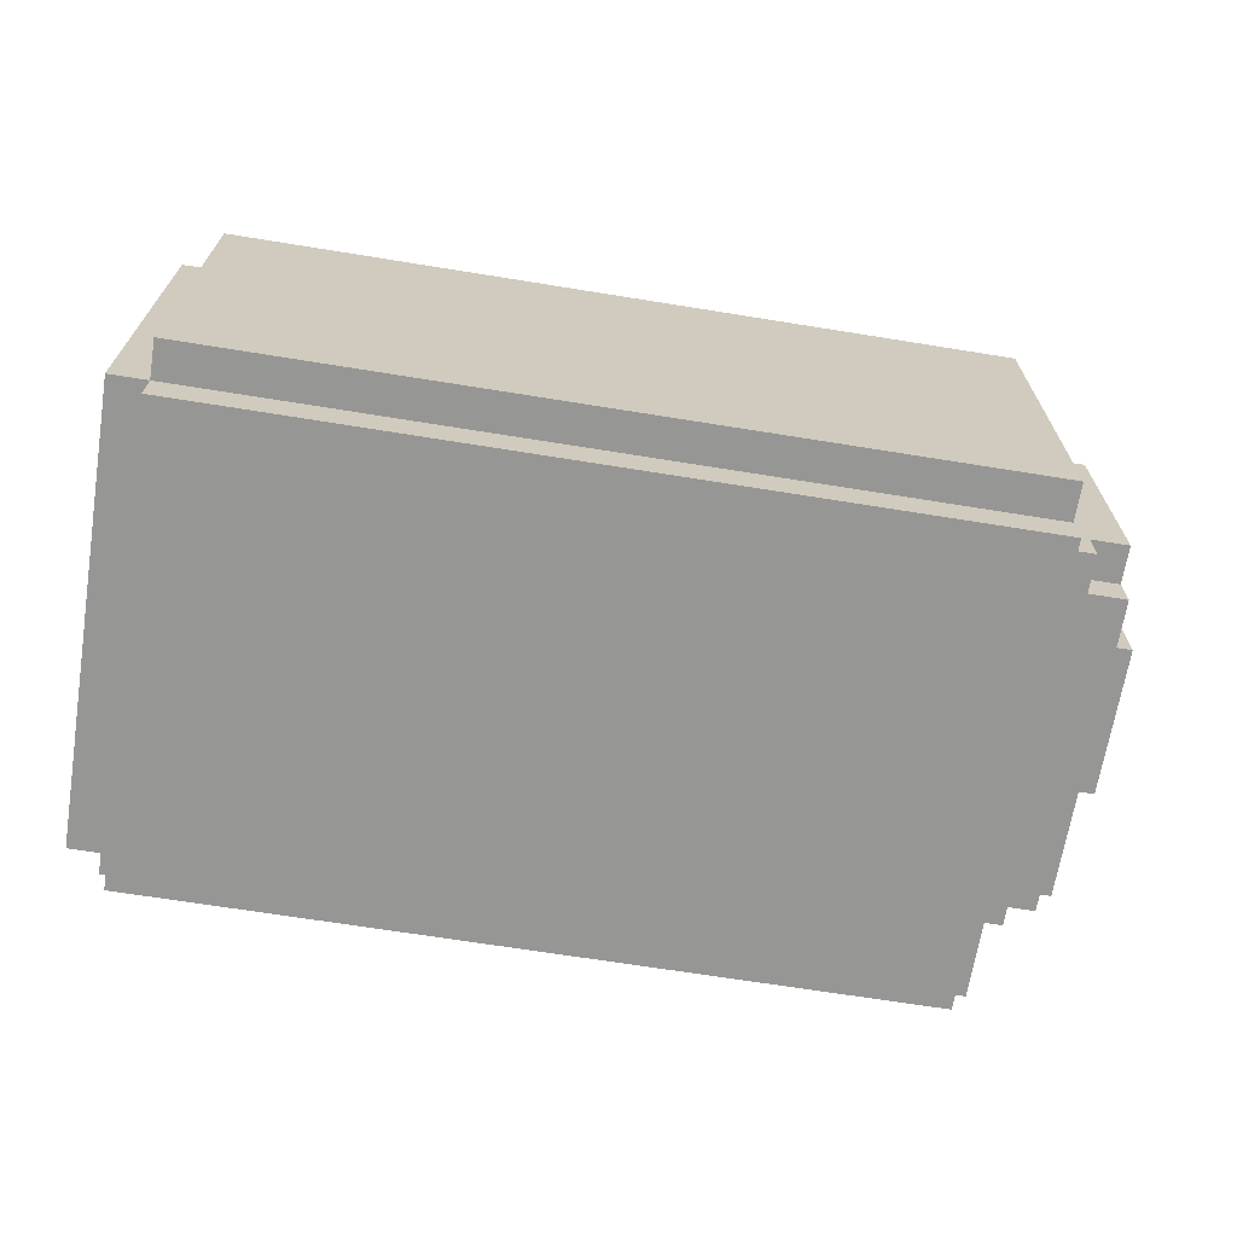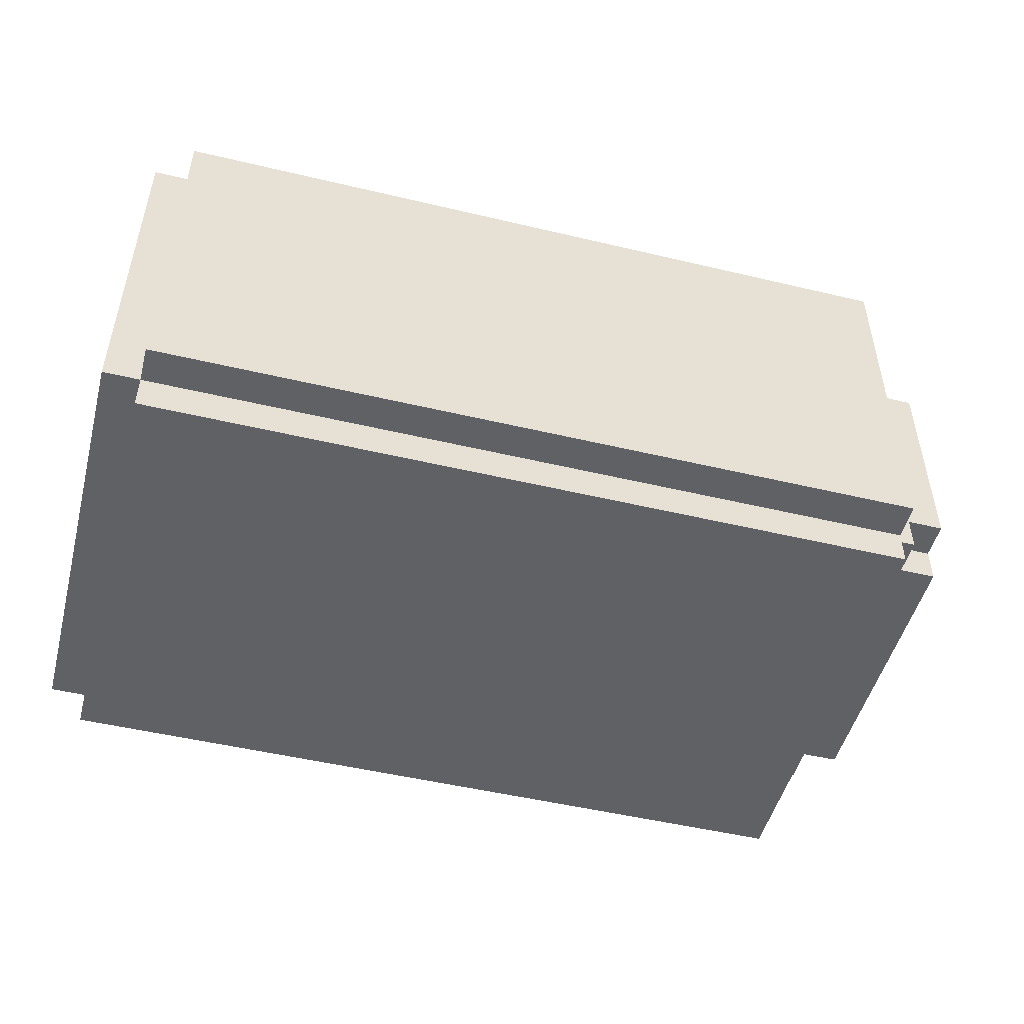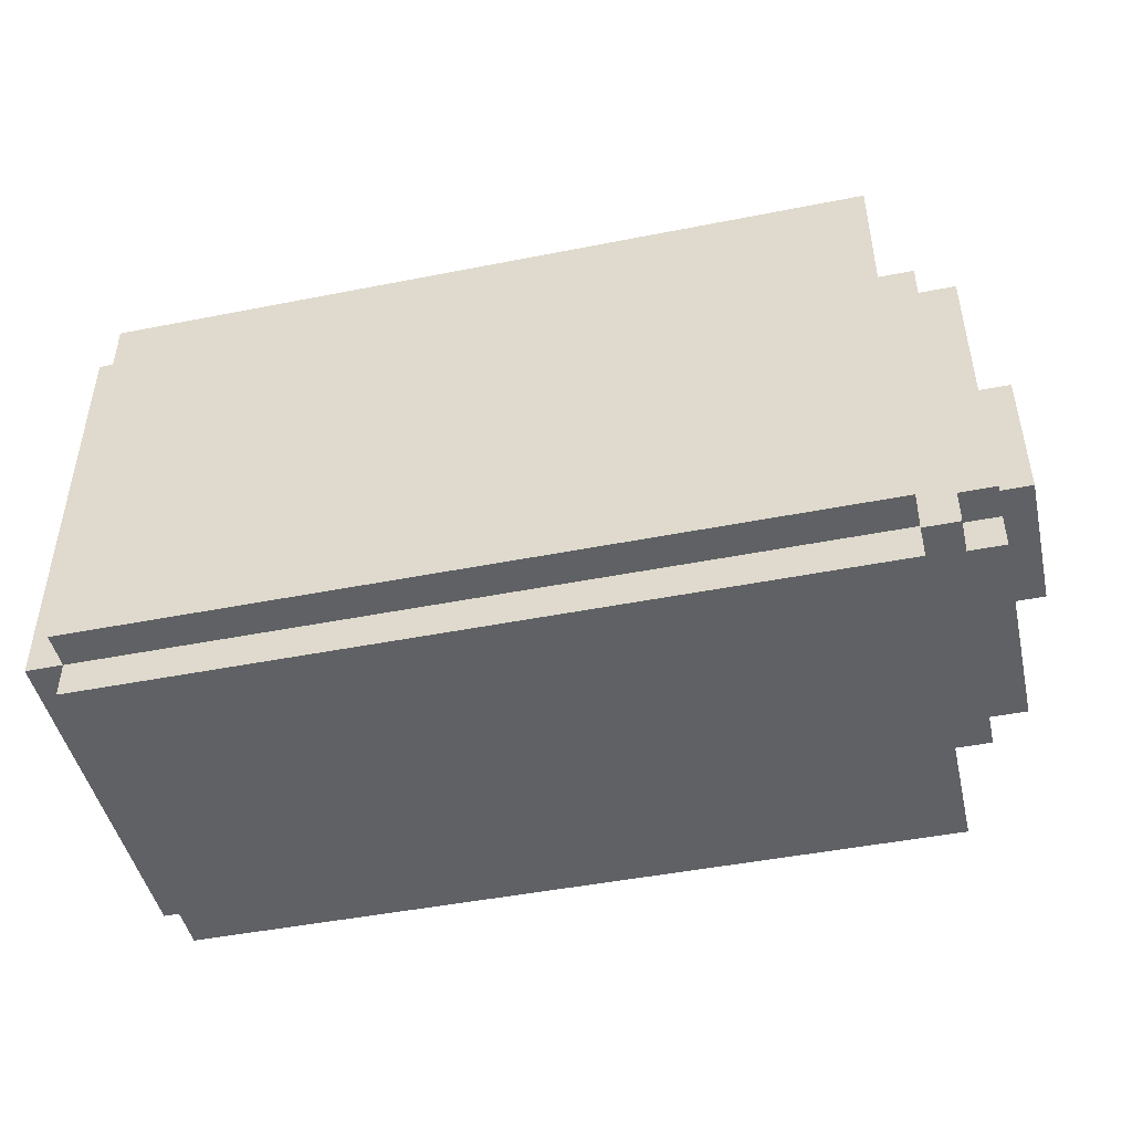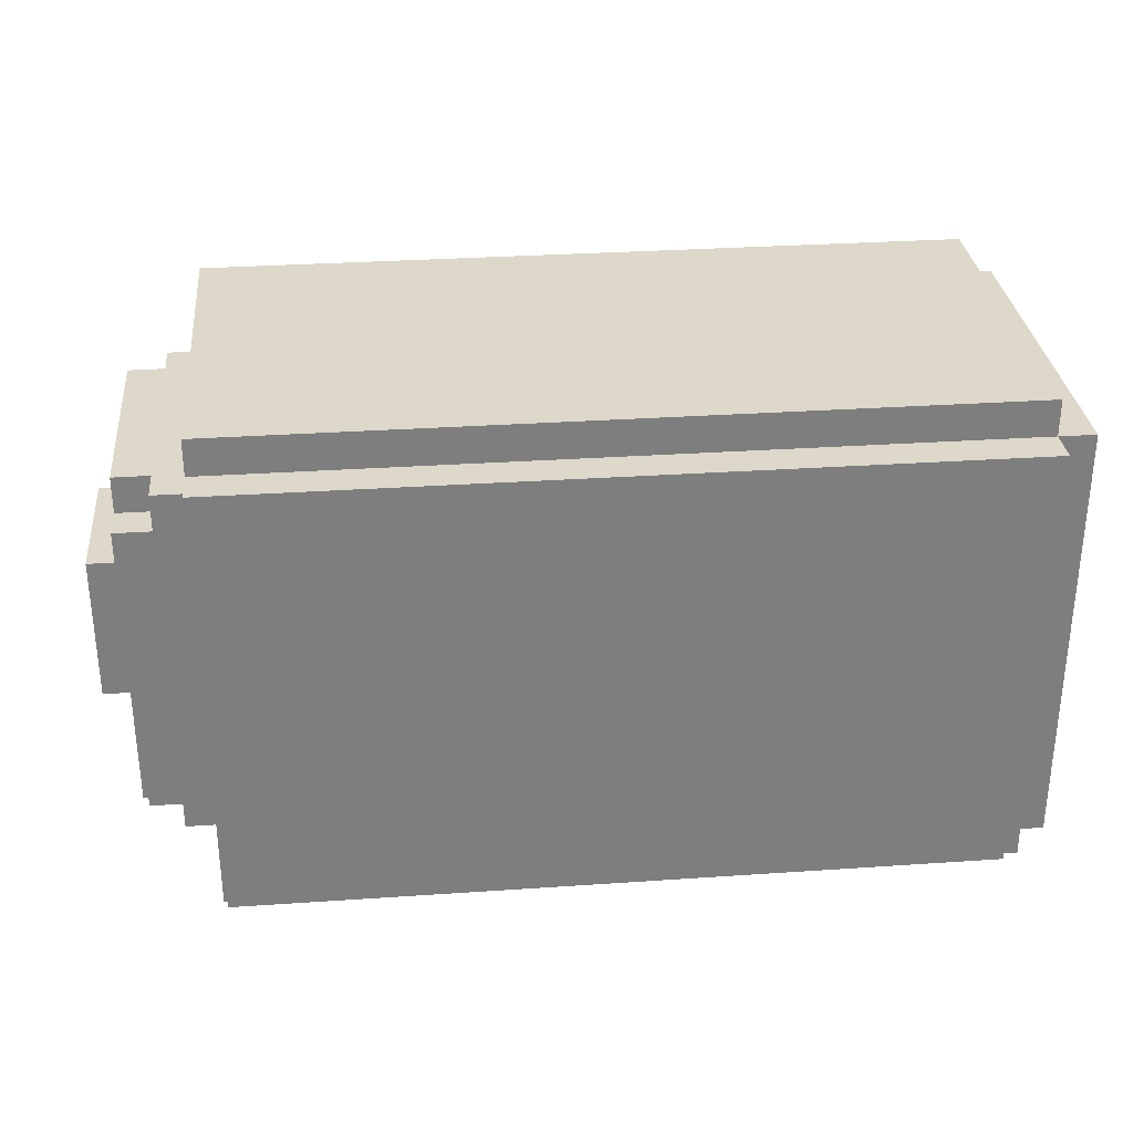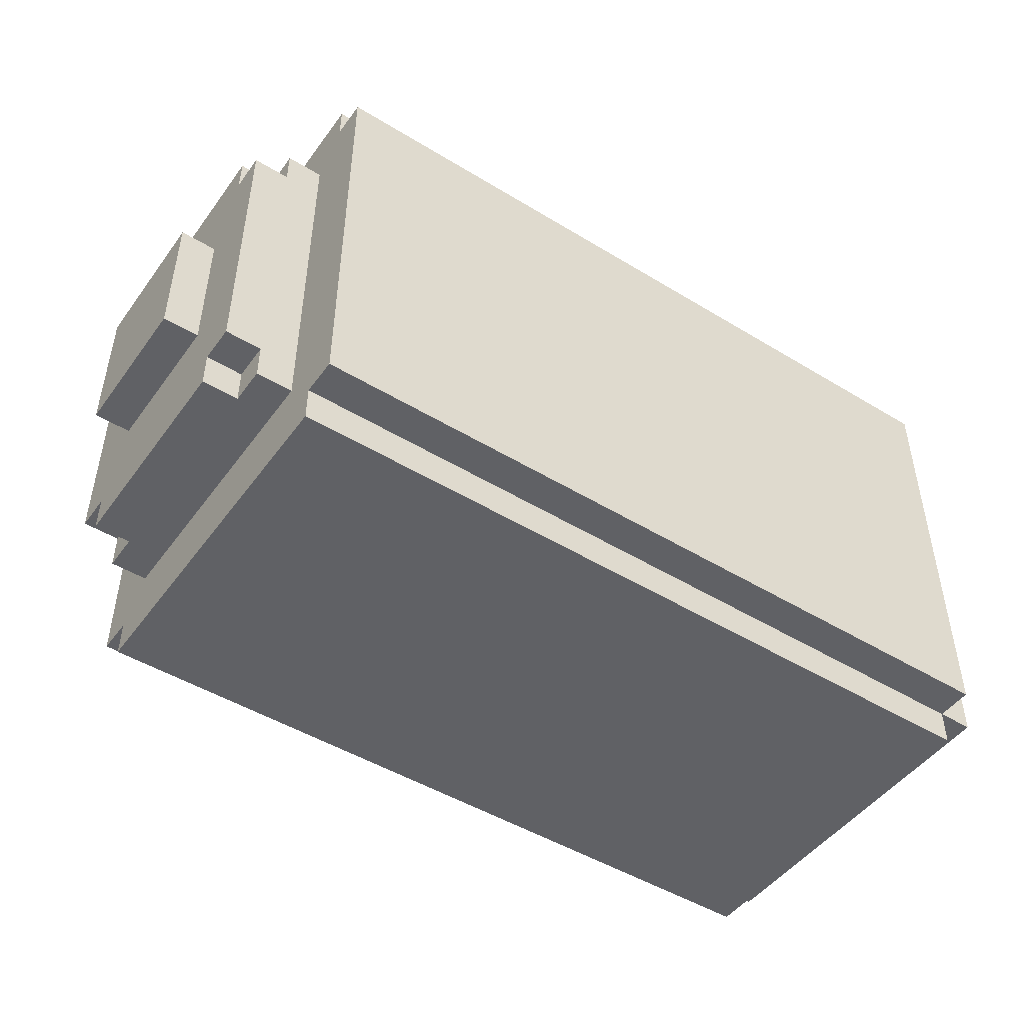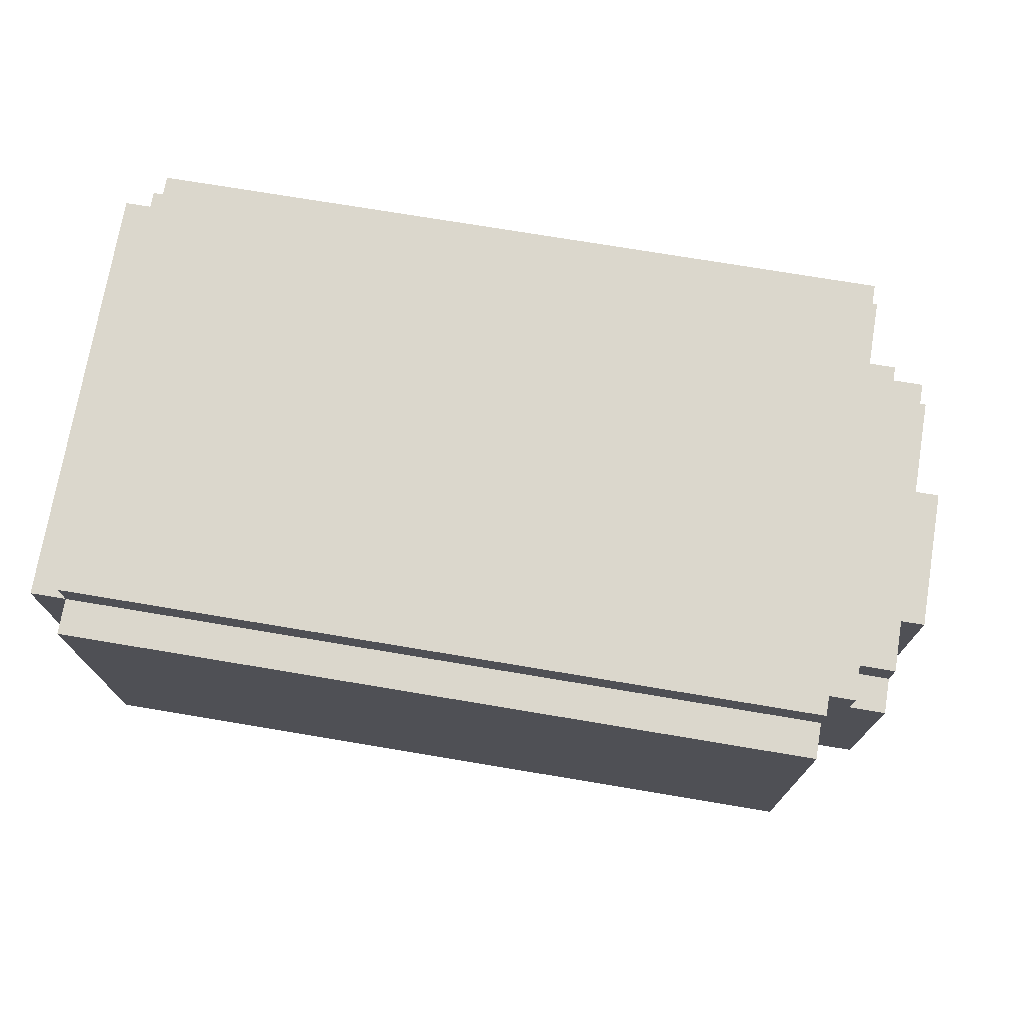
<metadata>
{"format":"obj","ext":"obj","renderer":"f3d","projection":"perspective","resolution":1024,"background":"white","views":[{"elev":-67.7,"azim":170.8,"up":"+Y"},{"elev":-49.7,"azim":165.3,"up":"+Y"},{"elev":-46.5,"azim":-167.3,"up":"+Z"},{"elev":31.0,"azim":-5.6,"up":"+Z"},{"elev":-47.8,"azim":-34.4,"up":"+Z"},{"elev":73.2,"azim":-170.5,"up":"+Y"}]}
</metadata>
<code>
g SmallBatteryPickUp
v -12 13 3
v -12 13 -1
v -12 17 3
v -12 17 -1
v -11 11 5
v -11 11 -3
v -11 12 6
v -11 12 5
v -11 12 -3
v -11 12 -4
v -11 13 3
v -11 13 -1
v -11 17 3
v -11 17 -1
v -11 18 6
v -11 18 5
v -11 18 -3
v -11 18 -4
v -11 19 5
v -11 19 -3
v -10 11 6
v -10 11 5
v -10 11 -3
v -10 11 -4
v -10 12 6
v -10 12 5
v -10 12 -3
v -10 12 -4
v -10 18 6
v -10 18 5
v -10 18 -3
v -10 18 -4
v -10 19 6
v -10 19 5
v -10 19 -3
v -10 19 -4
v -9 9 7
v -9 9 -5
v -9 10 8
v -9 10 7
v -9 10 -5
v -9 10 -6
v -9 11 6
v -9 11 -4
v -9 19 6
v -9 19 -4
v -9 20 8
v -9 20 7
v -9 20 -5
v -9 20 -6
v -9 21 7
v -9 21 -5
v 12 9 7
v 12 9 -5
v 12 10 8
v 12 10 7
v 12 10 -5
v 12 10 -6
v 12 20 8
v 12 20 7
v 12 20 -5
v 12 20 -6
v 12 21 7
v 12 21 -5
v 13 10 7
v 13 10 -5
v 13 20 7
v 13 20 -5
v -9 10 8
v -9 20 8
v -5 10 8
v -5 20 8
v 12 10 8
v 12 20 8
v -9 9 7
v -9 10 7
v -9 20 7
v -9 21 7
v -5 9 7
v -5 10 7
v -5 20 7
v -5 21 7
v 12 9 7
v 12 10 7
v 12 20 7
v 12 21 7
v 13 10 7
v 13 20 7
v -11 12 6
v -11 18 6
v -10 11 6
v -10 12 6
v -10 18 6
v -10 19 6
v -9 11 6
v -9 19 6
v -11 11 5
v -11 12 5
v -11 18 5
v -11 19 5
v -10 11 5
v -10 12 5
v -10 18 5
v -10 19 5
v -12 13 3
v -12 17 3
v -11 13 3
v -11 17 3
v -12 13 -1
v -12 17 -1
v -11 13 -1
v -11 17 -1
v -11 11 -3
v -11 12 -3
v -11 18 -3
v -11 19 -3
v -10 11 -3
v -10 12 -3
v -10 18 -3
v -10 19 -3
v -11 12 -4
v -11 18 -4
v -10 11 -4
v -10 12 -4
v -10 18 -4
v -10 19 -4
v -9 11 -4
v -9 19 -4
v -9 9 -5
v -9 10 -5
v -9 20 -5
v -9 21 -5
v -5 9 -5
v -5 10 -5
v -5 20 -5
v -5 21 -5
v 12 9 -5
v 12 10 -5
v 12 20 -5
v 12 21 -5
v 13 10 -5
v 13 20 -5
v -9 10 -6
v -9 20 -6
v -5 10 -6
v -5 20 -6
v 12 10 -6
v 12 20 -6
v -9 9 7
v -5 9 7
v 12 9 7
v 2 9 6
v 3 9 6
v 3 9 5
v 4 9 5
v -4 9 4
v -2 9 4
v 4 9 4
v 5 9 4
v -2 9 3
v 0 9 3
v 5 9 3
v 6 9 3
v -4 9 2
v -3 9 2
v 0 9 2
v 2 9 2
v 6 9 2
v 7 9 2
v -3 9 1
v -2 9 1
v 7 9 1
v 8 9 1
v -2 9 -0
v -1 9 -0
v 4 9 -0
v 5 9 -0
v 8 9 -0
v 9 9 -0
v -1 9 -1
v 0 9 -1
v 5 9 -1
v 7 9 -1
v 9 9 -1
v 10 9 -1
v 0 9 -2
v 1 9 -2
v 7 9 -2
v 8 9 -2
v 1 9 -3
v 2 9 -3
v 8 9 -3
v 10 9 -3
v 2 9 -4
v 4 9 -4
v -9 9 -5
v -5 9 -5
v 12 9 -5
v -9 10 8
v -5 10 8
v 12 10 8
v -9 10 7
v -5 10 7
v 12 10 7
v 13 10 7
v -9 10 -5
v -5 10 -5
v 12 10 -5
v 13 10 -5
v -9 10 -6
v -5 10 -6
v 12 10 -6
v -10 11 6
v -9 11 6
v -11 11 5
v -10 11 5
v -11 11 -3
v -10 11 -3
v -10 11 -4
v -9 11 -4
v -11 12 6
v -10 12 6
v -11 12 5
v -10 12 5
v -11 12 -3
v -10 12 -3
v -11 12 -4
v -10 12 -4
v -12 13 3
v -11 13 3
v -12 13 -1
v -11 13 -1
v -12 17 3
v -11 17 3
v -12 17 -1
v -11 17 -1
v -11 18 6
v -10 18 6
v -11 18 5
v -10 18 5
v -11 18 -3
v -10 18 -3
v -11 18 -4
v -10 18 -4
v -10 19 6
v -9 19 6
v -11 19 5
v -10 19 5
v -11 19 -3
v -10 19 -3
v -10 19 -4
v -9 19 -4
v -9 20 8
v -5 20 8
v 12 20 8
v -9 20 7
v -5 20 7
v 12 20 7
v 13 20 7
v -9 20 -5
v -5 20 -5
v 12 20 -5
v 13 20 -5
v -9 20 -6
v -5 20 -6
v 12 20 -6
v -9 21 7
v -5 21 7
v 12 21 7
v 2 21 6
v 4 21 6
v 1 21 5
v 2 21 5
v 8 21 5
v 10 21 5
v 0 21 4
v 1 21 4
v 7 21 4
v 8 21 4
v -1 21 3
v 0 21 3
v 5 21 3
v 7 21 3
v 9 21 3
v 10 21 3
v -2 21 2
v -1 21 2
v 4 21 2
v 5 21 2
v 8 21 2
v 9 21 2
v -3 21 1
v -2 21 1
v 7 21 1
v 8 21 1
v -4 21 -0
v -3 21 -0
v 0 21 -0
v 2 21 -0
v 6 21 -0
v 7 21 -0
v -2 21 -1
v 0 21 -1
v 5 21 -1
v 6 21 -1
v -4 21 -2
v -2 21 -2
v 4 21 -2
v 5 21 -2
v 3 21 -3
v 4 21 -3
v 2 21 -4
v 3 21 -4
v -9 21 -5
v -5 21 -5
v 12 21 -5
f 3 2 1
f 4 2 3
f 8 6 5
f 9 6 8
f 11 8 7
f 11 10 9
f 11 9 8
f 12 10 11
f 13 11 7
f 14 10 12
f 15 13 7
f 15 14 13
f 16 14 15
f 17 10 14
f 17 14 16
f 18 10 17
f 19 17 16
f 20 17 19
f 25 22 21
f 26 22 25
f 27 24 23
f 28 24 27
f 33 30 29
f 34 30 33
f 35 32 31
f 36 32 35
f 40 38 37
f 41 38 40
f 43 40 39
f 43 42 41
f 43 41 40
f 44 42 43
f 45 43 39
f 46 42 44
f 47 45 39
f 47 46 45
f 48 46 47
f 49 42 46
f 49 46 48
f 50 42 49
f 51 49 48
f 52 49 51
f 53 54 56
f 56 54 57
f 55 56 59
f 59 56 60
f 57 58 61
f 61 58 62
f 60 61 63
f 63 61 64
f 65 66 67
f 67 66 68
f 71 70 69
f 72 70 71
f 73 72 71
f 74 72 73
f 79 76 75
f 80 76 79
f 81 78 77
f 82 78 81
f 83 80 79
f 84 80 83
f 85 82 81
f 86 82 85
f 87 85 84
f 88 85 87
f 92 90 89
f 93 90 92
f 95 92 91
f 95 94 93
f 95 93 92
f 96 94 95
f 101 98 97
f 102 98 101
f 103 100 99
f 104 100 103
f 107 106 105
f 108 106 107
f 109 110 111
f 111 110 112
f 113 114 117
f 117 114 118
f 115 116 119
f 119 116 120
f 121 122 124
f 124 122 125
f 123 124 127
f 125 126 127
f 124 125 127
f 127 126 128
f 129 130 133
f 133 130 134
f 131 132 135
f 135 132 136
f 133 134 137
f 137 134 138
f 135 136 139
f 139 136 140
f 138 139 141
f 141 139 142
f 143 144 145
f 145 144 146
f 145 146 147
f 147 146 148
f 152 151 150
f 153 151 152
f 154 153 152
f 154 151 153
f 155 151 154
f 156 152 150
f 157 152 156
f 158 151 155
f 158 155 154
f 159 151 158
f 160 152 157
f 160 157 156
f 161 152 160
f 162 151 159
f 162 159 158
f 163 151 162
f 164 161 160
f 164 156 150
f 164 160 156
f 165 161 164
f 166 152 161
f 166 161 165
f 167 154 152
f 167 152 166
f 167 163 162
f 167 158 154
f 167 162 158
f 168 151 163
f 168 163 167
f 169 151 168
f 170 165 164
f 170 166 165
f 170 169 168
f 170 168 167
f 170 167 166
f 171 169 170
f 172 151 169
f 172 169 171
f 173 151 172
f 174 171 170
f 174 172 171
f 174 173 172
f 175 173 174
f 176 173 175
f 177 173 176
f 178 151 173
f 178 173 177
f 179 151 178
f 180 175 174
f 180 176 175
f 181 176 180
f 182 177 176
f 182 179 178
f 182 178 177
f 183 179 182
f 184 151 179
f 184 179 183
f 185 151 184
f 186 176 181
f 186 181 180
f 187 176 186
f 188 183 182
f 188 185 184
f 188 184 183
f 189 185 188
f 190 176 187
f 190 187 186
f 191 176 190
f 192 185 189
f 192 189 188
f 193 151 185
f 193 185 192
f 194 176 191
f 194 191 190
f 195 192 188
f 195 176 194
f 195 193 192
f 195 182 176
f 195 188 182
f 196 150 149
f 197 194 190
f 197 150 196
f 197 164 150
f 197 195 194
f 197 186 180
f 197 180 174
f 197 190 186
f 197 170 164
f 197 174 170
f 198 193 195
f 198 195 197
f 198 151 193
f 202 200 199
f 203 201 200
f 203 200 202
f 204 201 203
f 208 205 204
f 209 205 208
f 210 207 206
f 211 208 207
f 211 207 210
f 212 208 211
f 216 214 213
f 217 216 215
f 218 214 216
f 218 216 217
f 219 214 218
f 220 214 219
f 223 222 221
f 224 222 223
f 227 226 225
f 228 226 227
f 231 230 229
f 232 230 231
f 233 234 235
f 235 234 236
f 237 238 239
f 239 238 240
f 241 242 243
f 243 242 244
f 245 246 248
f 247 248 249
f 248 246 250
f 249 248 250
f 250 246 251
f 251 246 252
f 253 254 256
f 254 255 257
f 256 254 257
f 257 255 258
f 258 259 262
f 262 259 263
f 260 261 264
f 261 262 265
f 264 261 265
f 265 262 266
f 268 269 270
f 270 269 271
f 268 270 272
f 270 271 273
f 272 270 273
f 271 269 274
f 274 269 275
f 268 272 276
f 272 273 277
f 276 272 277
f 271 274 278
f 274 275 279
f 278 274 279
f 268 276 280
f 276 277 281
f 280 276 281
f 271 278 282
f 278 279 283
f 282 278 283
f 279 275 284
f 283 279 284
f 275 269 285
f 284 275 285
f 268 280 286
f 280 281 287
f 286 280 287
f 273 271 288
f 287 281 288
f 277 273 288
f 281 277 288
f 271 282 288
f 283 284 289
f 288 282 289
f 282 283 289
f 289 284 290
f 284 285 291
f 290 284 291
f 268 286 292
f 286 287 293
f 292 286 293
f 287 288 293
f 289 290 293
f 288 289 293
f 293 290 294
f 290 291 295
f 294 290 295
f 268 292 296
f 293 294 297
f 296 292 297
f 292 293 297
f 297 294 298
f 298 294 299
f 299 294 300
f 294 295 301
f 300 294 301
f 296 297 302
f 297 298 302
f 298 299 303
f 302 298 303
f 299 300 304
f 300 301 305
f 304 300 305
f 268 296 306
f 296 302 306
f 302 303 307
f 306 302 307
f 299 304 308
f 304 305 309
f 308 304 309
f 299 308 310
f 308 309 311
f 310 308 311
f 303 299 312
f 307 303 312
f 306 307 312
f 299 310 312
f 310 311 313
f 312 310 313
f 267 268 314
f 306 312 315
f 314 268 315
f 268 306 315
f 312 313 315
f 313 311 316
f 315 313 316
f 295 291 316
f 309 305 316
f 305 301 316
f 301 295 316
f 311 309 316
f 291 285 316
f 285 269 316

</code>
